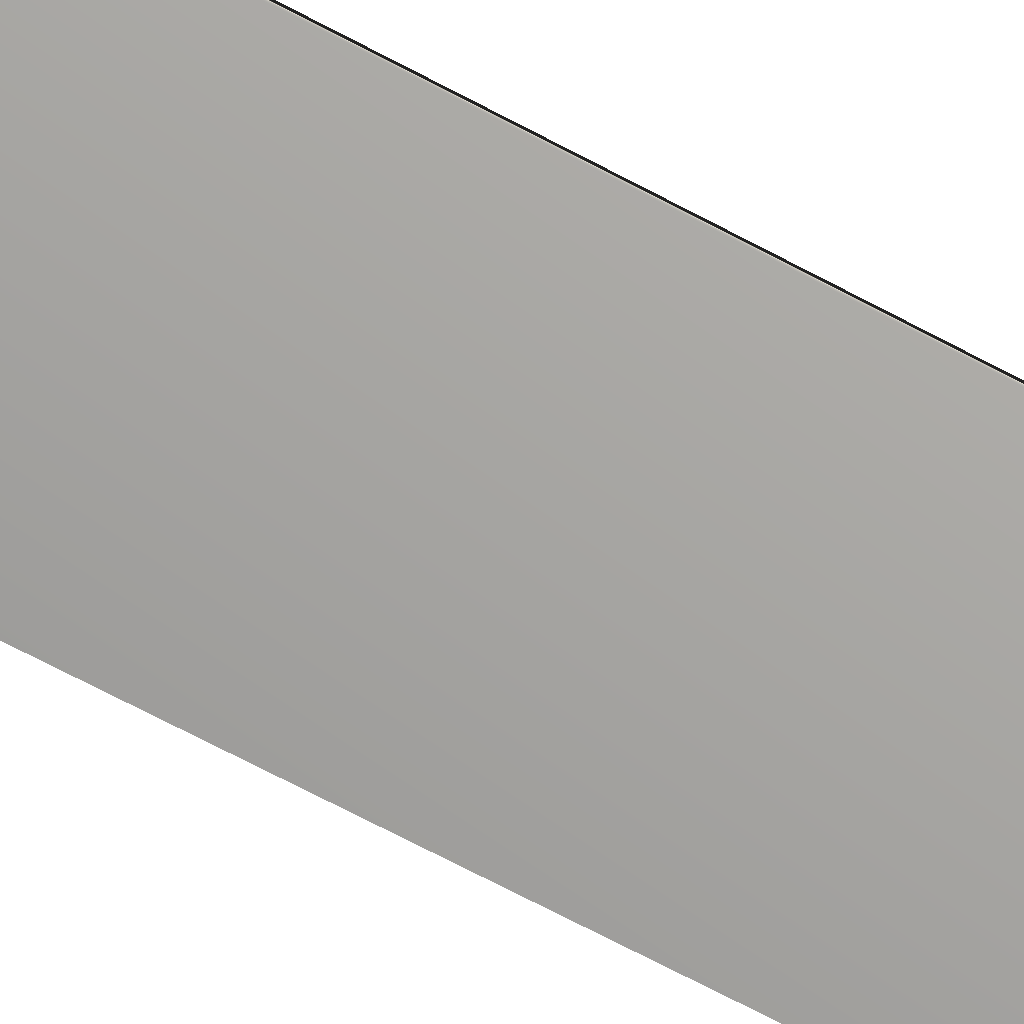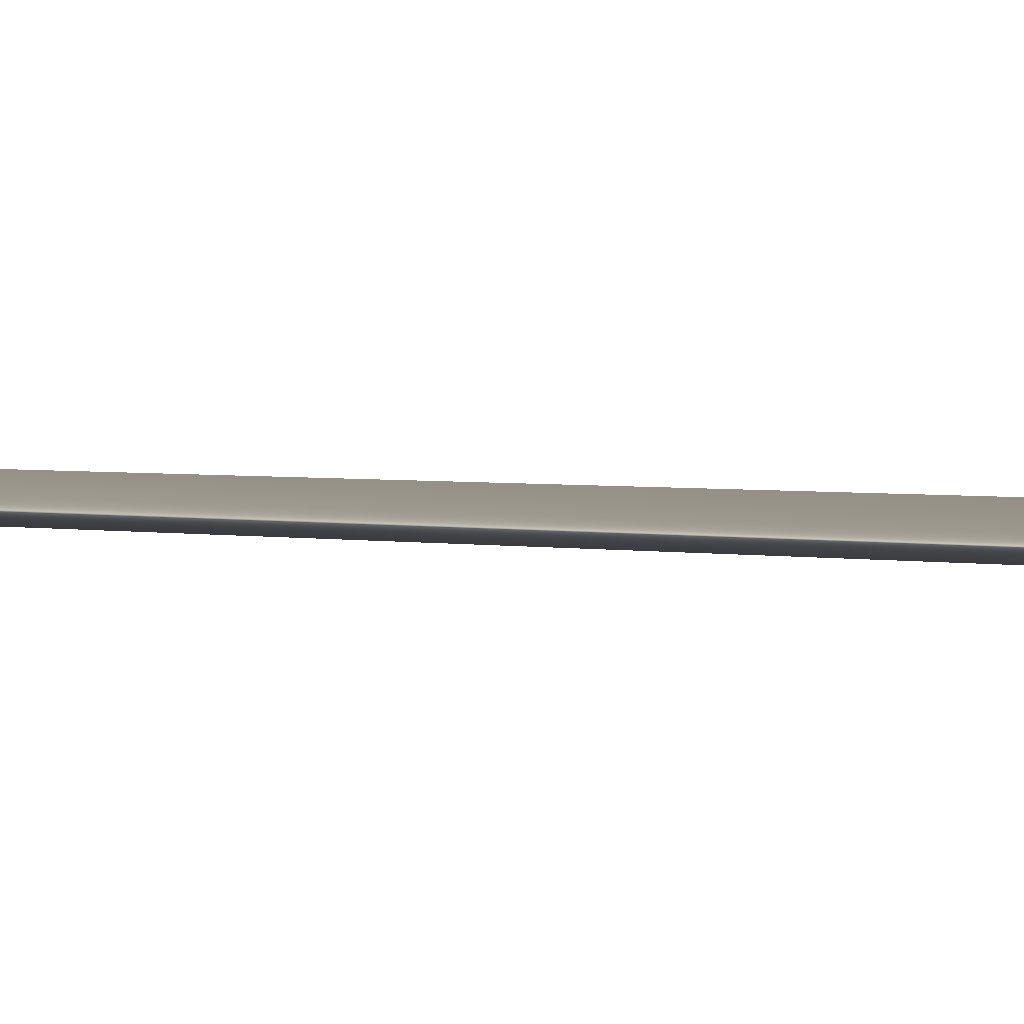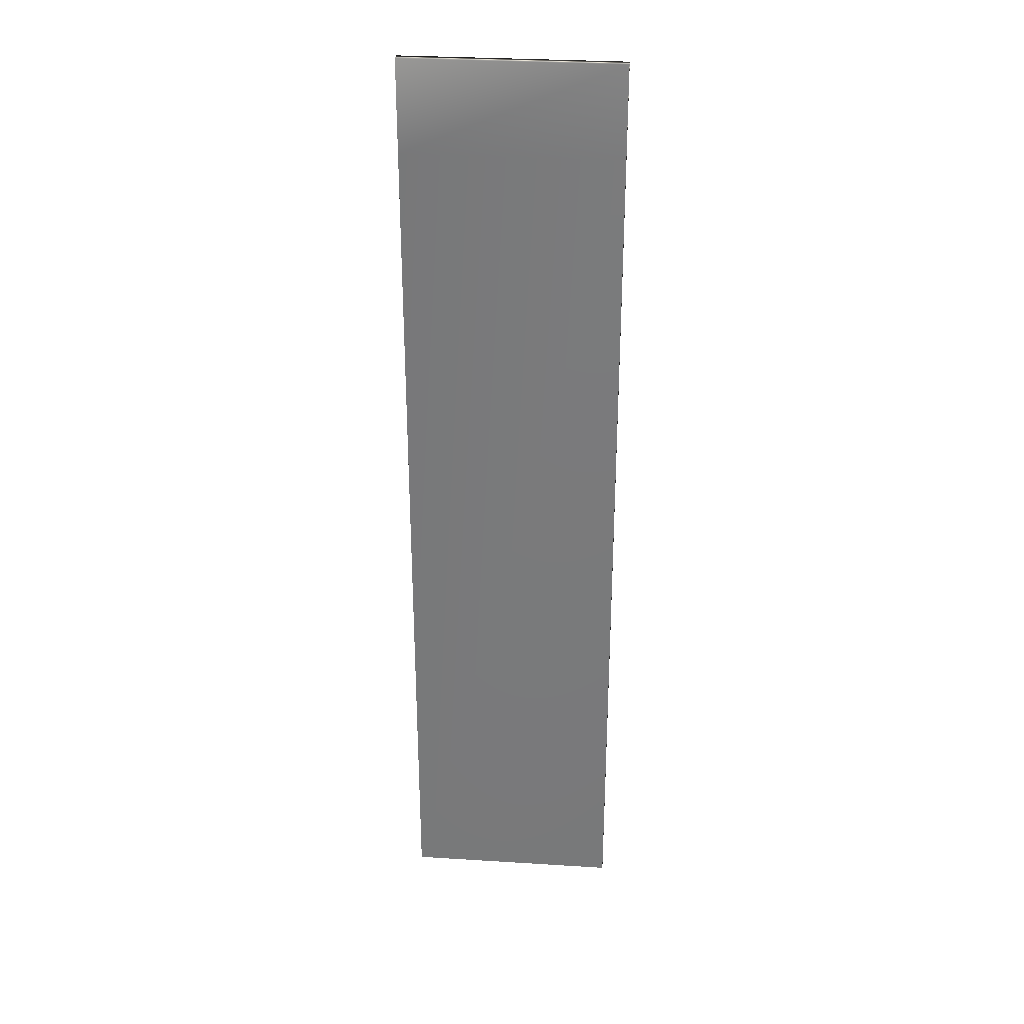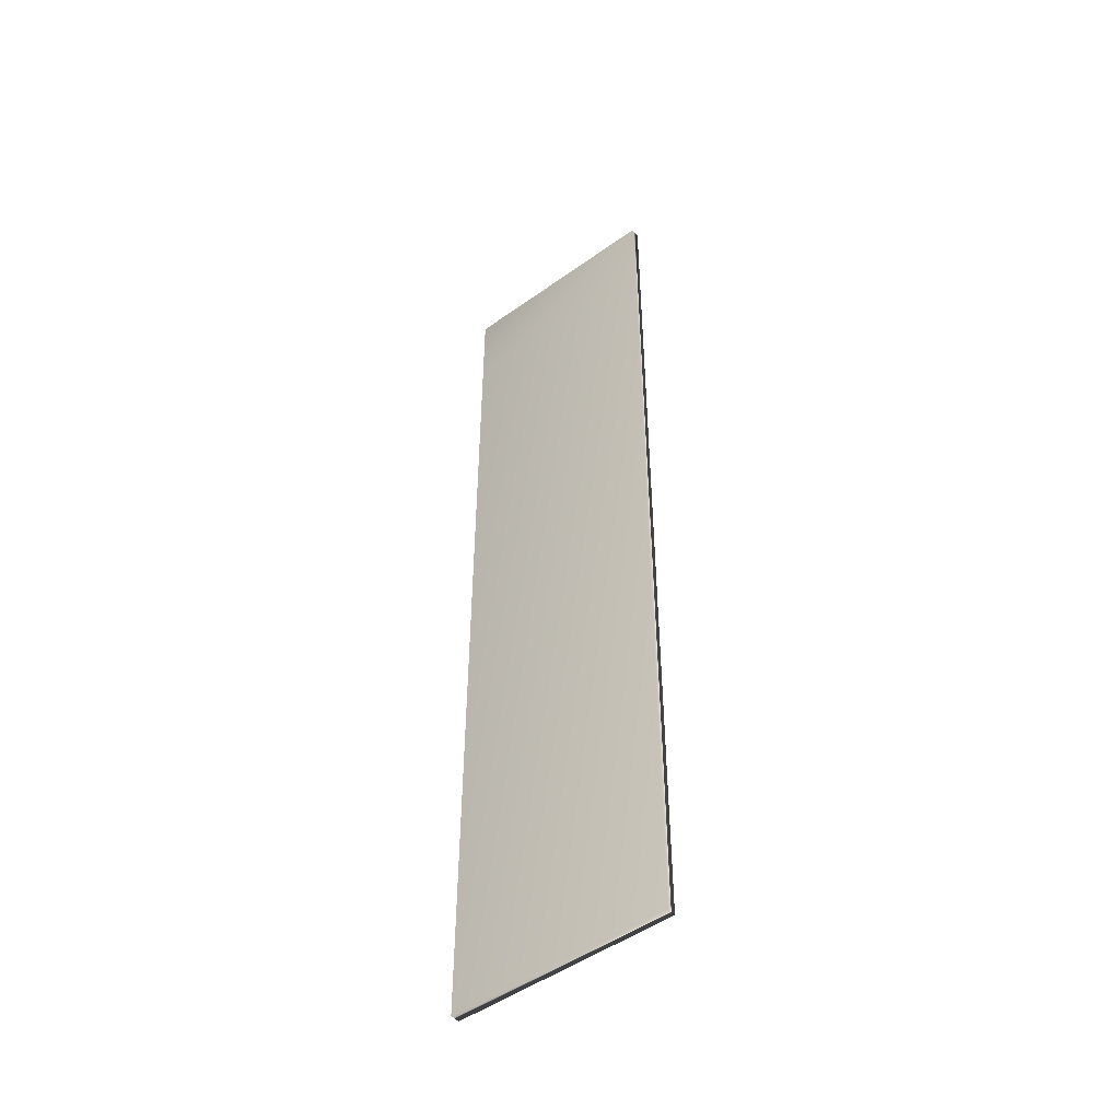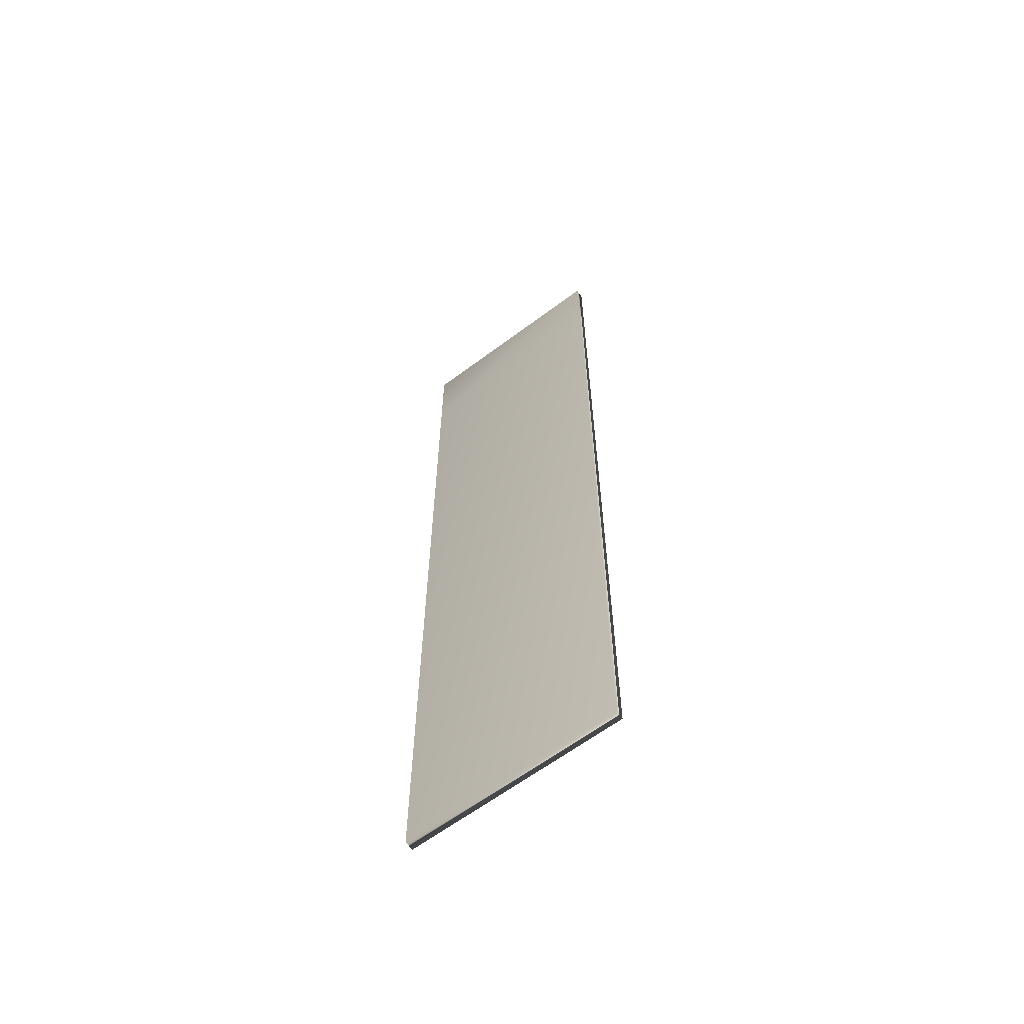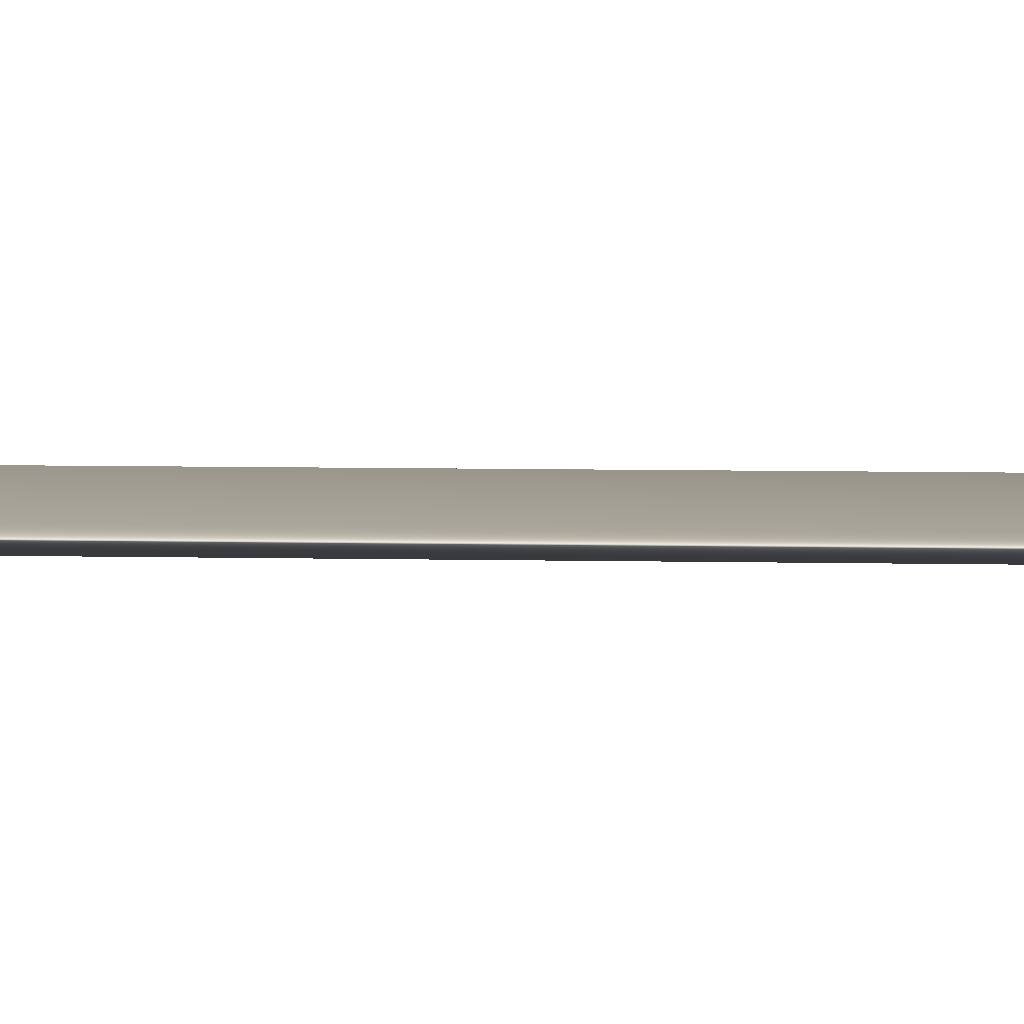
<metadata>
{"format":"obj","ext":"obj","renderer":"f3d","projection":"perspective","resolution":1024,"background":"white","views":[{"elev":-73.5,"azim":-117.5,"up":"+Z"},{"elev":1.8,"azim":135.8,"up":"+Z"},{"elev":31.1,"azim":-174.9,"up":"+Y"},{"elev":-49.0,"azim":-141.5,"up":"+Y"},{"elev":-62.9,"azim":-142.8,"up":"+Y"},{"elev":4.9,"azim":-84.7,"up":"+Z"}]}
</metadata>
<code>
v -66.86 8.167 -52.93
v -66.86 0.375 -52.93
v -66.86 8.167 -52.85
v -66.86 0.375 -52.85
v -66.86 8.982 -52.93
v -66.86 8.982 -52.85
v -64.94 8.982 -52.93
v -64.94 8.982 -52.85
v -64.94 0.375 -52.85
v -64.94 8.167 -52.85
v -64.94 8.167 -52.93
v -64.94 0.375 -52.93
f 1 2 3
f 3 2 4
f 5 1 6
f 6 1 3
f 5 6 7
f 7 6 8
f 9 10 4
f 4 10 3
f 3 10 8
f 3 8 6
f 11 7 10
f 10 7 8
f 12 9 2
f 2 9 4
f 2 1 12
f 12 1 11
f 11 1 5
f 11 5 7
f 12 11 9
f 9 11 10

</code>
